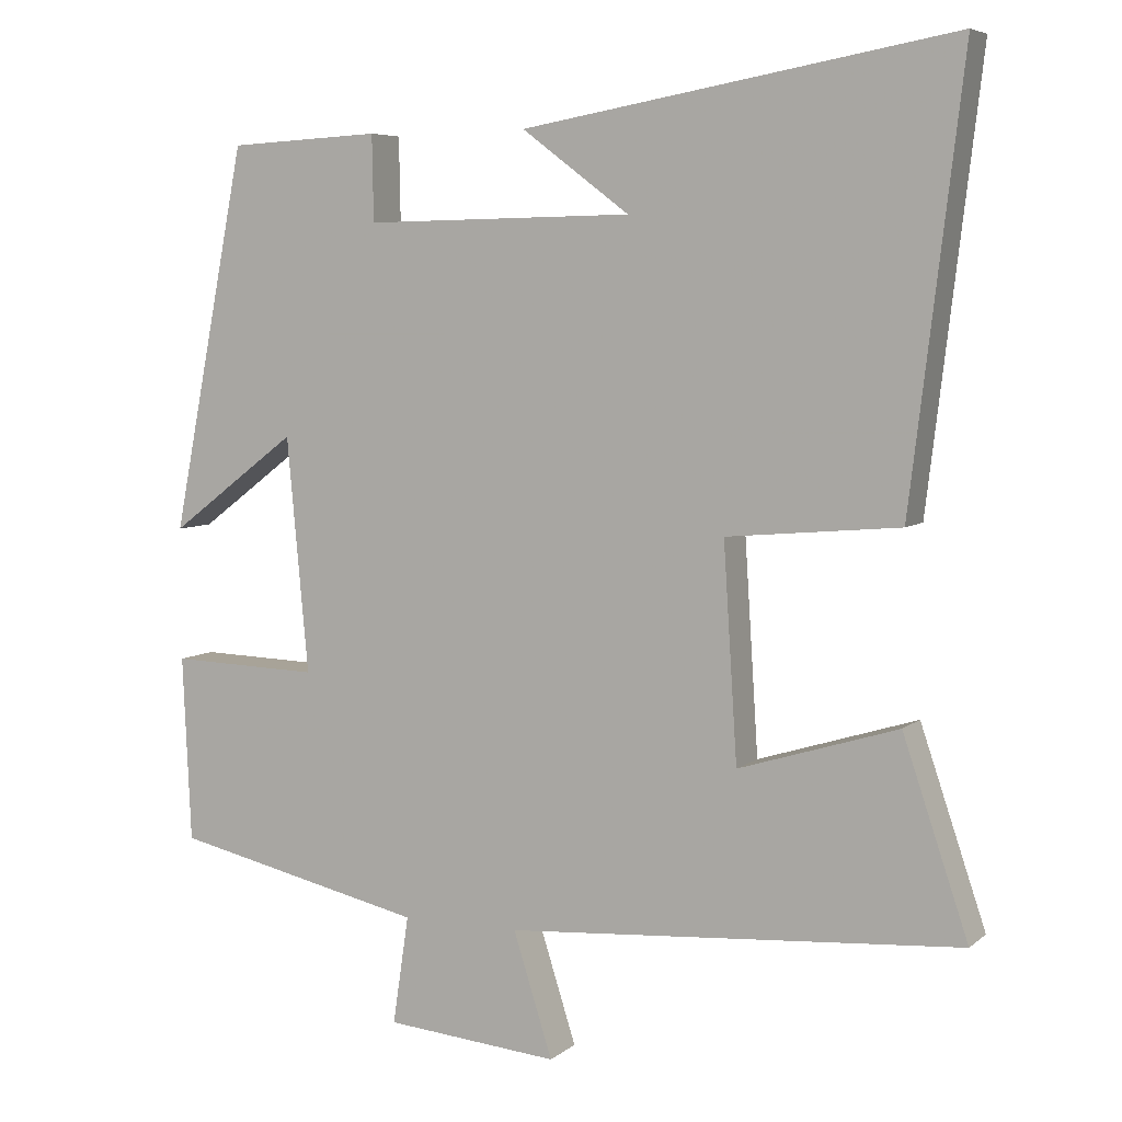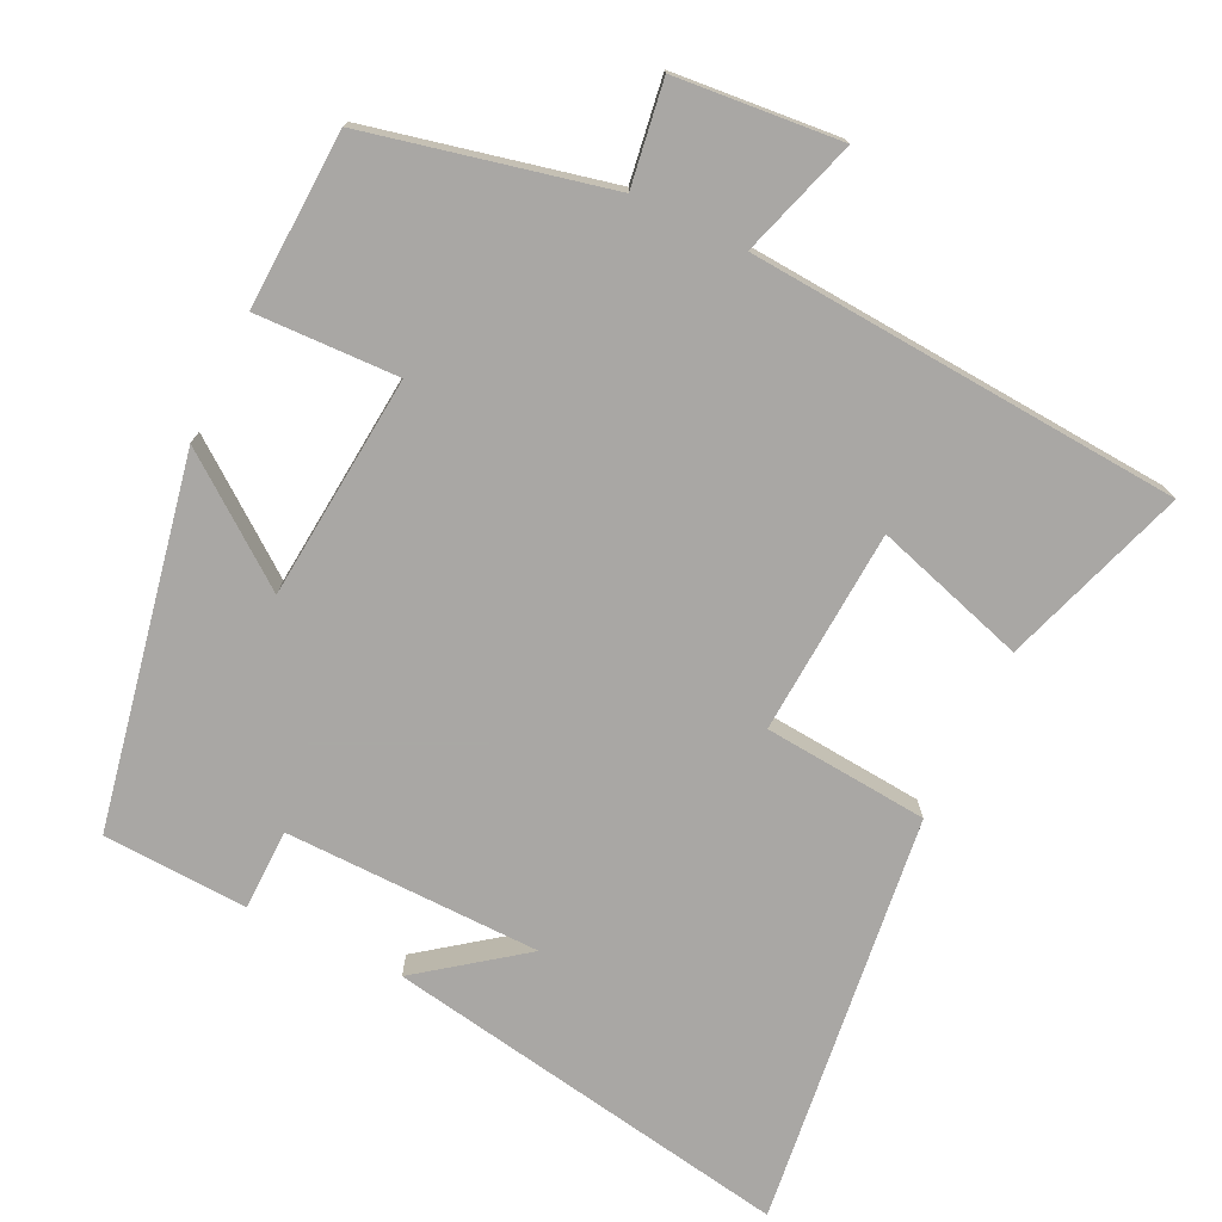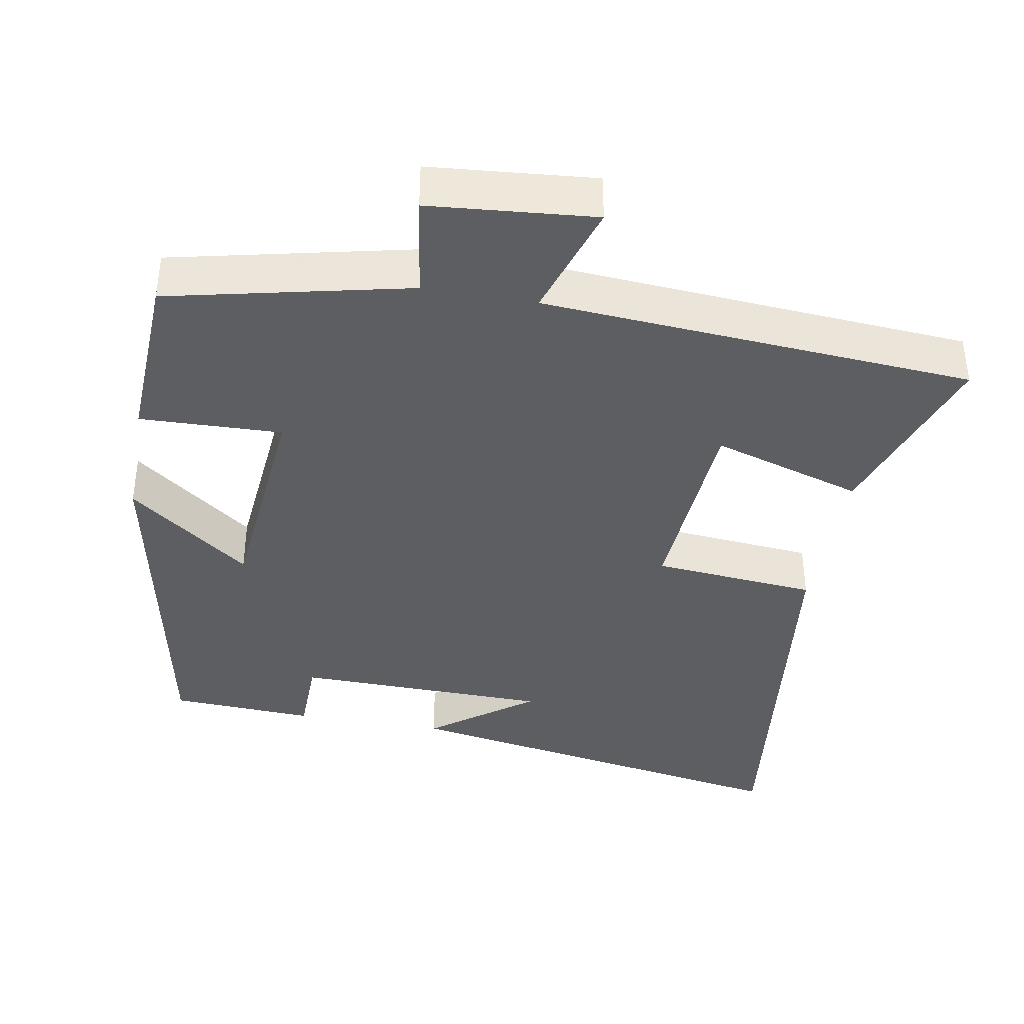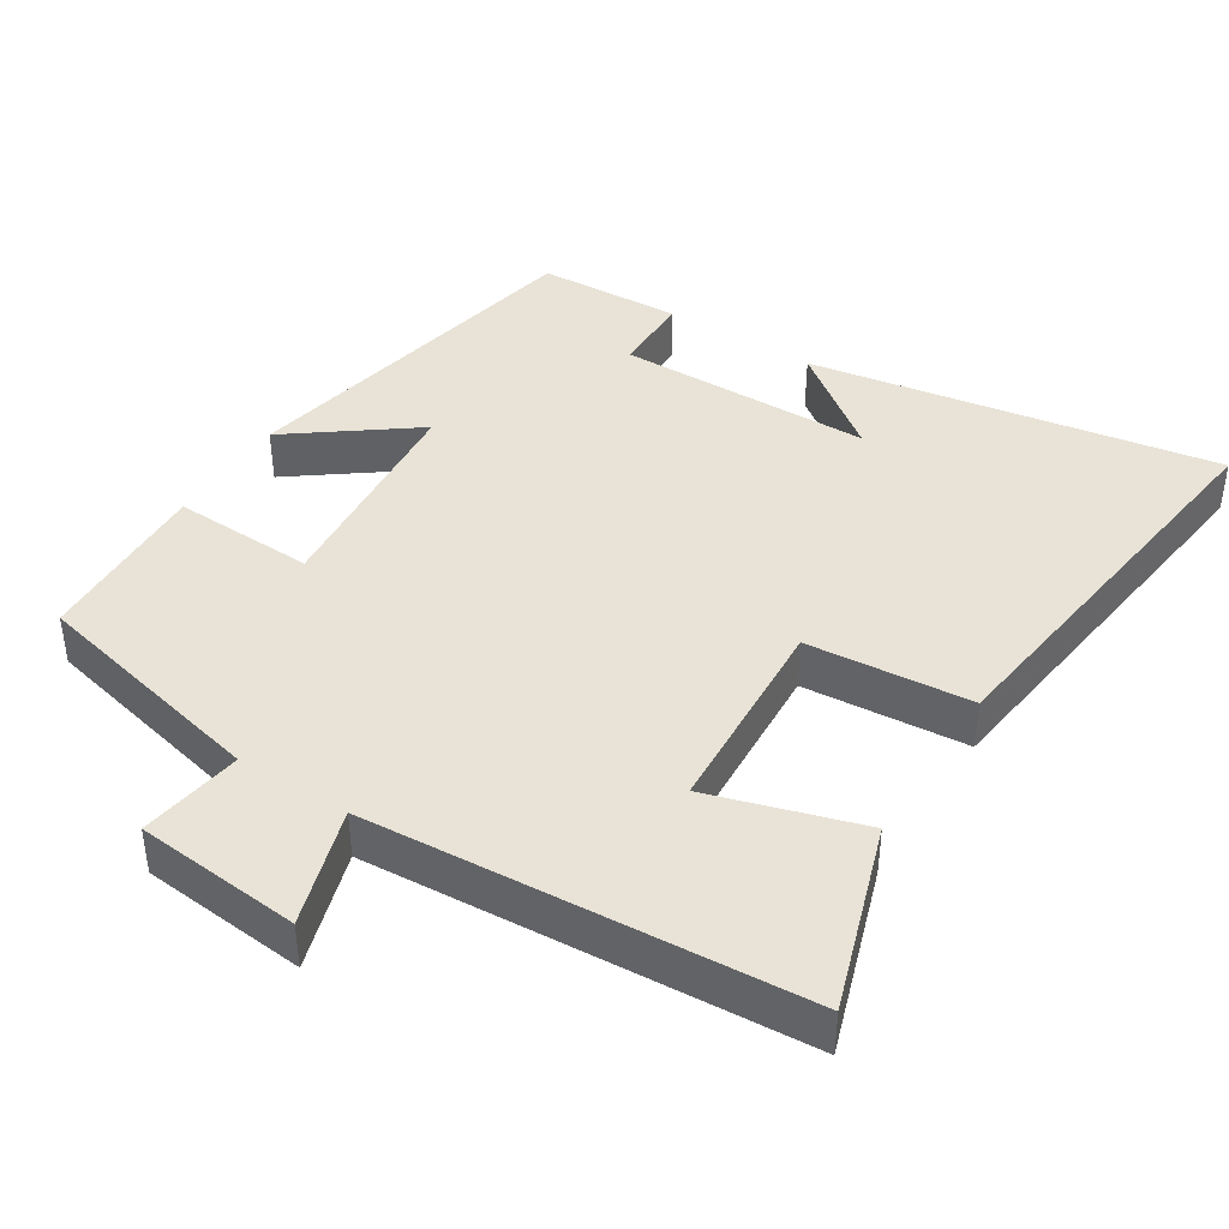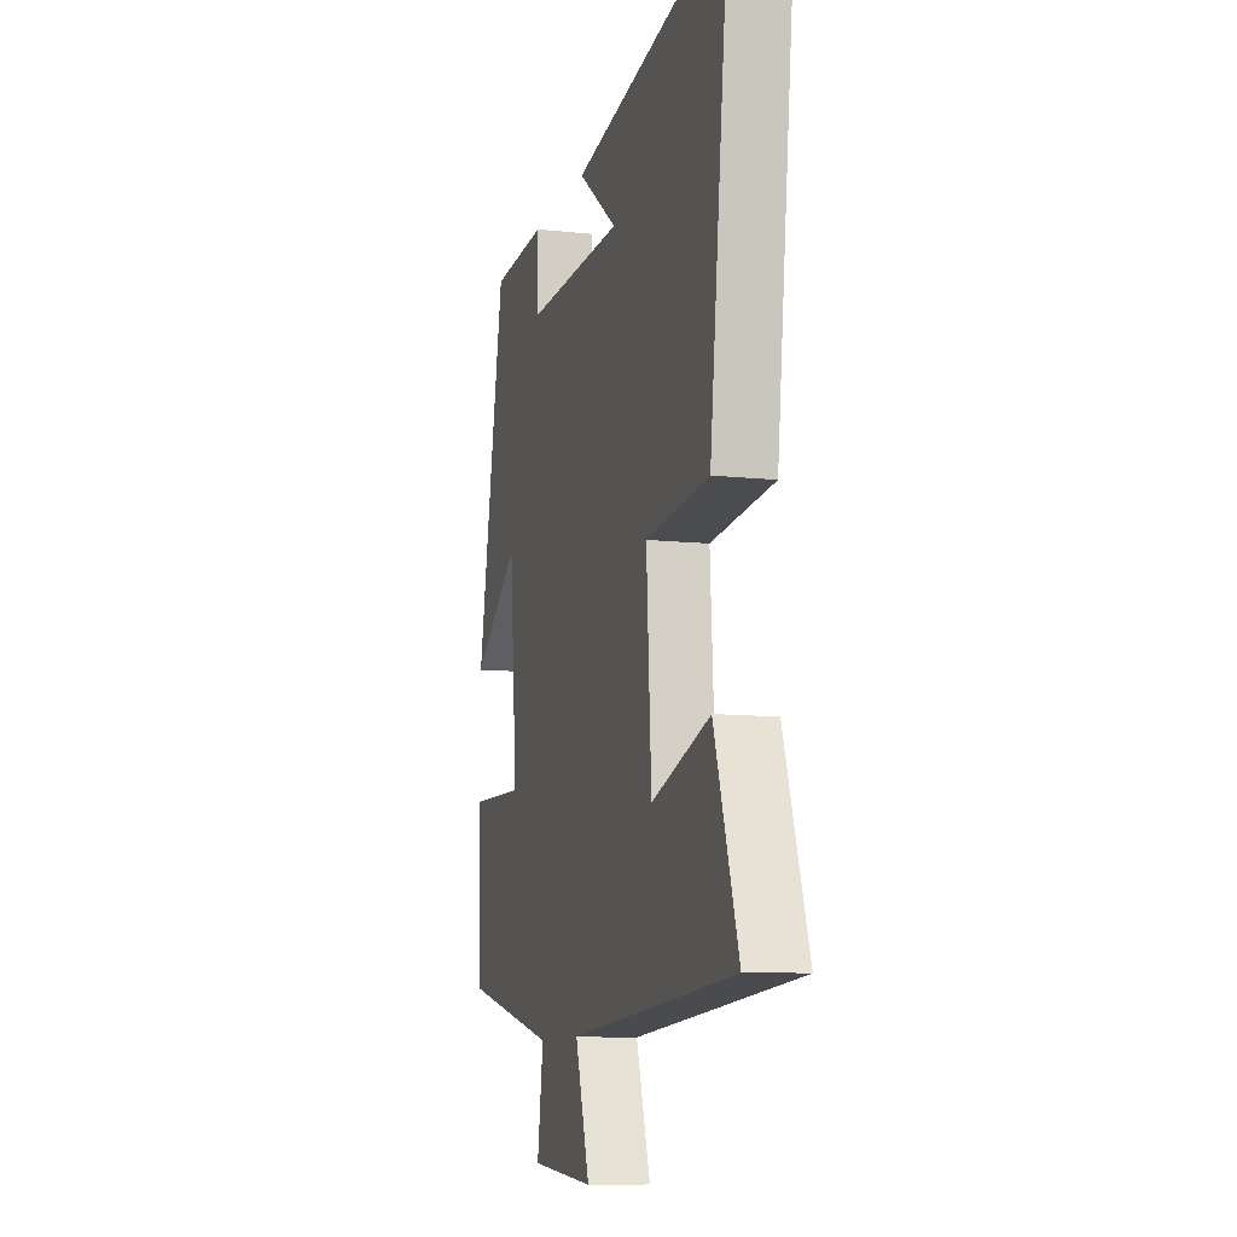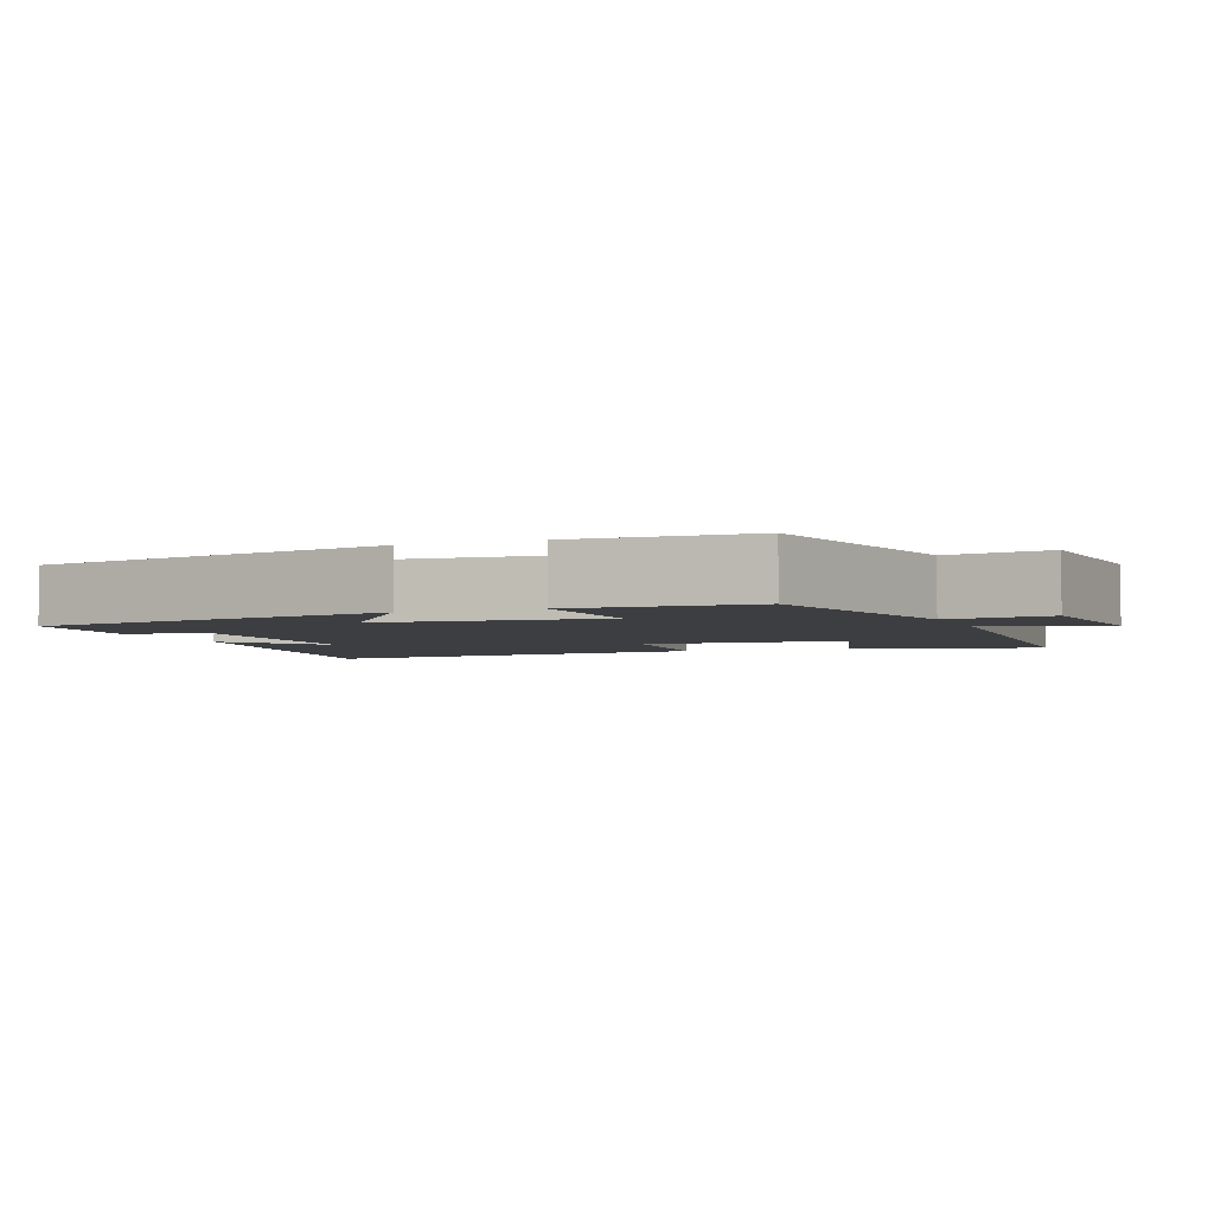
<metadata>
{"format":"obj","ext":"obj","renderer":"f3d","projection":"perspective","resolution":1024,"background":"white","views":[{"elev":6.0,"azim":-154.6,"up":"+Z"},{"elev":-74.8,"azim":154.3,"up":"+Y"},{"elev":-38.9,"azim":169.9,"up":"+Y"},{"elev":41.5,"azim":-147.4,"up":"+Y"},{"elev":-10.0,"azim":-105.7,"up":"+Z"},{"elev":-3.4,"azim":111.8,"up":"+Y"}]}
</metadata>
<code>
v 0.402 0.07 0.49
v 0.5 0.07 -0.01
v 0.333 0.07 0.116
v 0.305 0.07 -0.19
v 0.5 0.07 -0.184
v 0.489 0.07 -0.426
v 0.16 0.07 -0.5
v 0.181 0.07 -0.641
v -0.045 0.07 -0.661
v 0.006 0.07 -0.5
v -0.585 0.07 -0.457
v -0.5 0.07 -0.205
v -0.293 0.07 -0.269
v -0.275 0.07 0.011
v -0.5 0.07 0.031
v -0.568 0.07 0.597
v -0.008 0.07 0.5
v -0.148 0.07 0.395
v 0.202 0.07 0.389
v 0.204 0.07 0.5
v 0.402 0 0.49
v 0.5 0 -0.01
v 0.333 0 0.116
v 0.305 0 -0.19
v 0.5 0 -0.184
v 0.489 0 -0.426
v 0.16 0 -0.5
v 0.181 0 -0.641
v -0.045 0 -0.661
v 0.006 0 -0.5
v -0.585 0 -0.457
v -0.5 0 -0.205
v -0.293 0 -0.269
v -0.275 0 0.011
v -0.5 0 0.031
v -0.568 0 0.597
v -0.008 0 0.5
v -0.148 0 0.395
v 0.202 0 0.389
v 0.204 0 0.5
f 1 2 3
f 20 1 3
f 19 20 3
f 18 19 3 4
f 16 17 18
f 14 15 16 18
f 13 14 18 4
f 10 11 12 13
f 5 6 7
f 4 5 7
f 13 4 7
f 10 13 7
f 7 8 9 10
f 23 22 21
f 23 21 40
f 23 40 39
f 24 23 39 38
f 38 37 36
f 38 36 35 34
f 24 38 34 33
f 33 32 31 30
f 27 26 25
f 27 25 24
f 27 24 33
f 27 33 30
f 30 29 28 27
f 1 21 22 2
f 2 22 23 3
f 3 23 24 4
f 4 24 25 5
f 5 25 26 6
f 6 26 27 7
f 7 27 28 8
f 8 28 29 9
f 9 29 30 10
f 10 30 31 11
f 11 31 32 12
f 12 32 33 13
f 13 33 34 14
f 14 34 35 15
f 15 35 36 16
f 16 36 37 17
f 17 37 38 18
f 18 38 39 19
f 19 39 40 20
f 20 40 21 1

</code>
